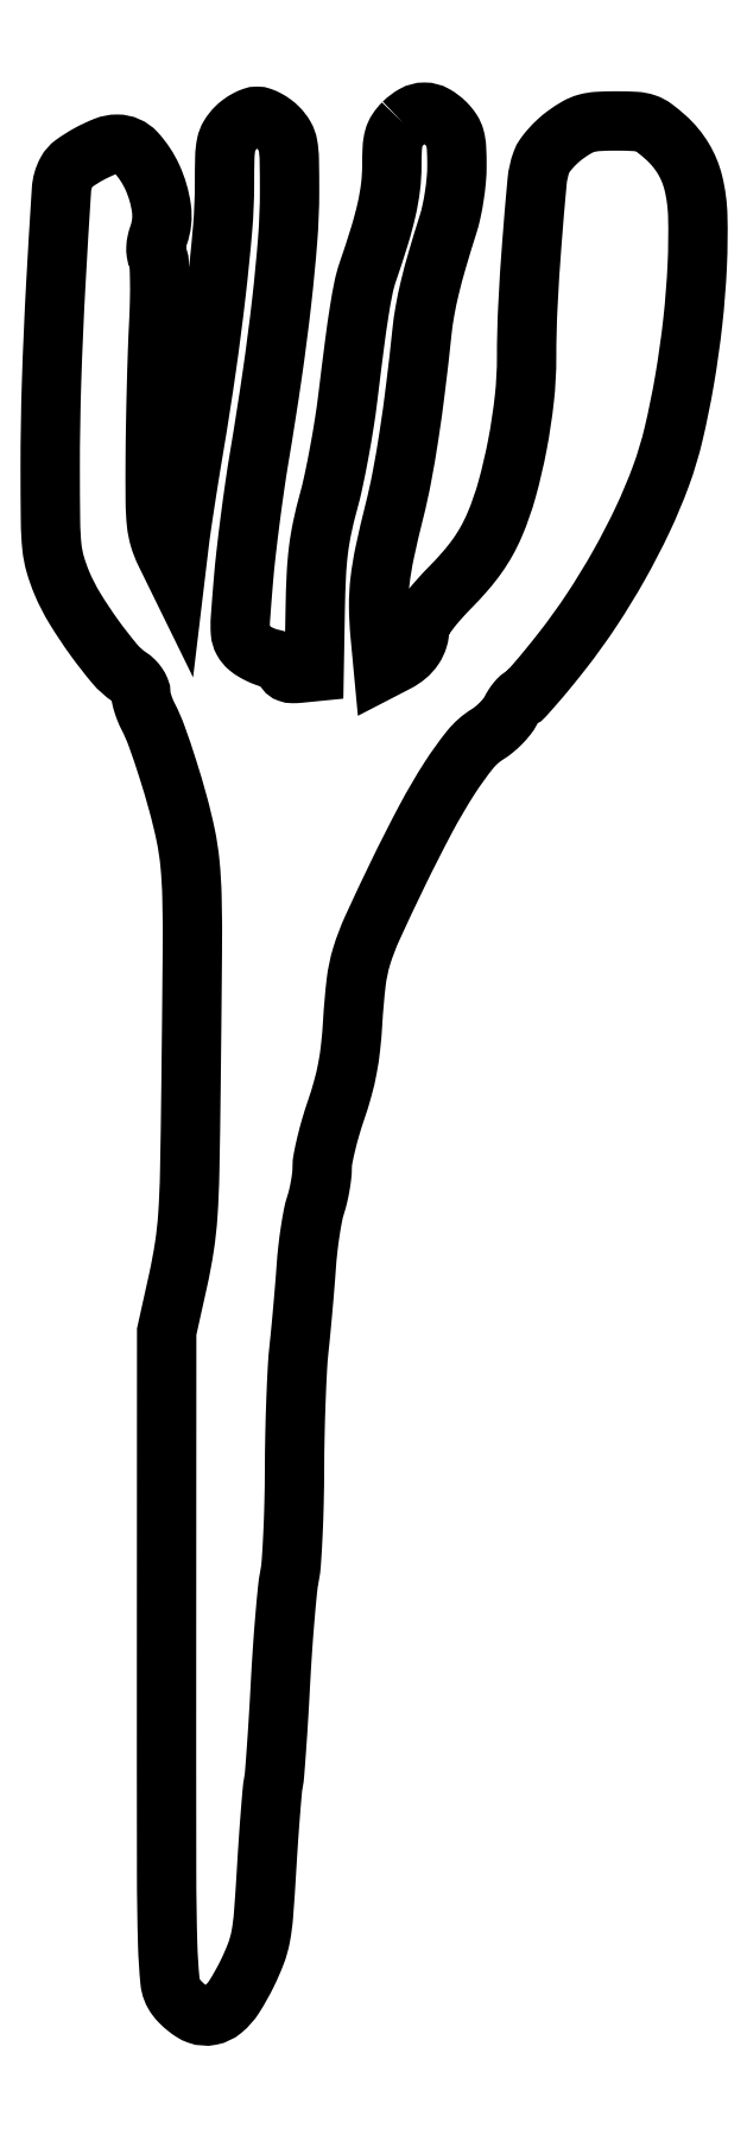
<metadata>
{"format":"dxf","ext":"dxf","renderer":"ezdxf+matplotlib","layout":"modelspace","background":"white","min_lineweight":24,"dpi":150}
</metadata>
<code>
0
SECTION
2
ENTITIES
0
POLYLINE
8
0
66
1
70
1
0
VERTEX
8
0
10
76.45
20
407.5
42
0.05085
0
VERTEX
8
0
10
75.16
20
406
42
0.07998
0
VERTEX
8
0
10
74.43
20
404.3
42
0.05356
0
VERTEX
8
0
10
74.09
20
402.2
42
0.01222
0
VERTEX
8
0
10
74
20
398.4
42
-0.03031
0
VERTEX
8
0
10
73.72
20
393.8
42
-0.02532
0
VERTEX
8
0
10
72.89
20
389
42
-0.0193
0
VERTEX
8
0
10
71.34
20
383.3
42
-0.007833
0
VERTEX
8
0
10
68.81
20
375.5
42
0.03233
0
VERTEX
8
0
10
67.91
20
372.2
42
0.01112
0
VERTEX
8
0
10
67.02
20
367.3
42
0.007179
0
VERTEX
8
0
10
65.99
20
360.1
42
0.001883
0
VERTEX
8
0
10
64.53
20
348.5
42
-0.009125
0
VERTEX
8
0
10
63.74
20
342.8
42
-0.006568
0
VERTEX
8
0
10
62.65
20
336.5
42
-0.006636
0
VERTEX
8
0
10
61.46
20
330.6
42
-0.01424
0
VERTEX
8
0
10
60.35
20
326
42
0.01441
0
VERTEX
8
0
10
59.03
20
320.5
42
0.02173
0
VERTEX
8
0
10
58.22
20
315.7
42
0.01869
0
VERTEX
8
0
10
57.76
20
310.3
42
0.007633
0
VERTEX
8
0
10
57.52
20
303
42
0
0
VERTEX
8
0
10
57.28
20
289.5
42
0
0
VERTEX
8
0
10
54.14
20
289.2
42
-0.0264
0
VERTEX
8
0
10
52.69
20
289.1
42
-0.08466
0
VERTEX
8
0
10
51.74
20
289.3
42
-0.1498
0
VERTEX
8
0
10
51.2
20
289.7
42
-0.1593
0
VERTEX
8
0
10
51
20
290.3
42
0.169
0
VERTEX
8
0
10
50.79
20
290.9
42
0.07081
0
VERTEX
8
0
10
50.17
20
291.5
42
0.05883
0
VERTEX
8
0
10
49.26
20
292
42
0.04652
0
VERTEX
8
0
10
48.19
20
292.3
42
-0.03807
0
VERTEX
8
0
10
46.95
20
292.7
42
-0.02355
0
VERTEX
8
0
10
45.56
20
293.2
42
-0.02357
0
VERTEX
8
0
10
44.23
20
294
42
-0.03872
0
VERTEX
8
0
10
43.19
20
294.7
42
-0.09279
0
VERTEX
8
0
10
41.97
20
296.2
42
-0.1075
0
VERTEX
8
0
10
41.44
20
297.9
42
-0.03783
0
VERTEX
8
0
10
41.43
20
300.9
42
-0.002881
0
VERTEX
8
0
10
42.05
20
309
42
-0.007392
0
VERTEX
8
0
10
42.63
20
314.8
42
-0.003827
0
VERTEX
8
0
10
43.51
20
322.1
42
-0.003804
0
VERTEX
8
0
10
44.53
20
329.5
42
-0.005767
0
VERTEX
8
0
10
45.54
20
336
42
0.005539
0
VERTEX
8
0
10
48.28
20
353.5
42
0.007805
0
VERTEX
8
0
10
50.31
20
369.2
42
0.008823
0
VERTEX
8
0
10
51.59
20
382.5
42
0.01934
0
VERTEX
8
0
10
51.99
20
392.8
42
0.004441
0
VERTEX
8
0
10
51.94
20
399.8
42
0.03977
0
VERTEX
8
0
10
51.64
20
402.8
42
0.08724
0
VERTEX
8
0
10
50.93
20
404.7
42
0.06537
0
VERTEX
8
0
10
49.55
20
406.5
42
0.03789
0
VERTEX
8
0
10
48.45
20
407.5
42
0.03471
0
VERTEX
8
0
10
47.2
20
408.3
42
0.03652
0
VERTEX
8
0
10
45.98
20
408.8
42
0.0875
0
VERTEX
8
0
10
45
20
409
42
0.0875
0
VERTEX
8
0
10
44.02
20
408.8
42
0.03652
0
VERTEX
8
0
10
42.8
20
408.3
42
0.03471
0
VERTEX
8
0
10
41.55
20
407.5
42
0.03789
0
VERTEX
8
0
10
40.45
20
406.5
42
0.06009
0
VERTEX
8
0
10
39.09
20
404.8
42
0.08654
0
VERTEX
8
0
10
38.38
20
403
42
0.04409
0
VERTEX
8
0
10
38.07
20
400.2
42
0.005941
0
VERTEX
8
0
10
38
20
394.4
42
-0.02142
0
VERTEX
8
0
10
37.59
20
384.8
42
-0.007368
0
VERTEX
8
0
10
36.18
20
370.9
42
-0.006969
0
VERTEX
8
0
10
34.1
20
354.8
42
-0.00604
0
VERTEX
8
0
10
31.47
20
338
42
0.001891
0
VERTEX
8
0
10
30.48
20
332
42
0.001811
0
VERTEX
8
0
10
29.52
20
325.9
42
0.001793
0
VERTEX
8
0
10
28.71
20
320.4
42
0.006524
0
VERTEX
8
0
10
28.25
20
317
42
0
0
VERTEX
8
0
10
27.47
20
310.5
42
0
0
VERTEX
8
0
10
25.24
20
315.1
42
-0.04143
0
VERTEX
8
0
10
24
20
318.2
42
-0.04651
0
VERTEX
8
0
10
23.37
20
321.4
42
-0.02404
0
VERTEX
8
0
10
23.11
20
326.1
42
-0.003486
0
VERTEX
8
0
10
23.1
20
335.6
42
-0.00294
0
VERTEX
8
0
10
23.19
20
342.6
42
-0.002014
0
VERTEX
8
0
10
23.36
20
350.6
42
-0.00203
0
VERTEX
8
0
10
23.59
20
358.3
42
-0.004117
0
VERTEX
8
0
10
23.85
20
364.3
42
0.007019
0
VERTEX
8
0
10
24.03
20
369.4
42
0.009829
0
VERTEX
8
0
10
24.05
20
373.9
42
0.006569
0
VERTEX
8
0
10
23.94
20
377.6
42
0.1177
0
VERTEX
8
0
10
23.61
20
378.7
42
-0.09185
0
VERTEX
8
0
10
23.32
20
379.6
42
-0.04816
0
VERTEX
8
0
10
23.26
20
380.7
42
-0.04216
0
VERTEX
8
0
10
23.43
20
382
42
-0.03257
0
VERTEX
8
0
10
23.83
20
383.4
42
0.1216
0
VERTEX
8
0
10
24.43
20
389.2
42
0.07256
0
VERTEX
8
0
10
22.49
20
395.9
42
0.07809
0
VERTEX
8
0
10
18.97
20
401.2
42
0.2109
0
VERTEX
8
0
10
14.9
20
403
42
0.09433
0
VERTEX
8
0
10
12.32
20
402.5
42
0.03131
0
VERTEX
8
0
10
8.821
20
400.9
42
0.03059
0
VERTEX
8
0
10
5.589
20
398.8
42
0.1144
0
VERTEX
8
0
10
4.017
20
397
42
0.1073
0
VERTEX
8
0
10
2.928
20
393.2
42
0.002146
0
VERTEX
8
0
10
1.721
20
373
42
0.005696
0
VERTEX
8
0
10
0.8032
20
352
42
0.008171
0
VERTEX
8
0
10
0.5043
20
333.5
42
0.002693
0
VERTEX
8
0
10
0.5707
20
321.7
42
0.02264
0
VERTEX
8
0
10
0.8707
20
316.4
42
0.04479
0
VERTEX
8
0
10
1.595
20
312.6
42
0.0301
0
VERTEX
8
0
10
3.052
20
308.5
42
0.03679
0
VERTEX
8
0
10
5.815
20
303.1
42
0.01931
0
VERTEX
8
0
10
9.979
20
296.9
42
0.01804
0
VERTEX
8
0
10
14.37
20
291.2
42
0.07347
0
VERTEX
8
0
10
17.61
20
288.3
42
-0.05099
0
VERTEX
8
0
10
18.52
20
287.6
42
-0.04695
0
VERTEX
8
0
10
19.3
20
286.7
42
-0.05012
0
VERTEX
8
0
10
19.83
20
285.7
42
-0.1001
0
VERTEX
8
0
10
20
20
284.8
42
0.05595
0
VERTEX
8
0
10
20.11
20
283.9
42
0.02058
0
VERTEX
8
0
10
20.46
20
282.6
42
0.02009
0
VERTEX
8
0
10
20.97
20
281.2
42
0.02276
0
VERTEX
8
0
10
21.57
20
279.9
42
-0.03316
0
VERTEX
8
0
10
23.44
20
275.6
42
-0.009355
0
VERTEX
8
0
10
25.78
20
268.7
42
-0.009781
0
VERTEX
8
0
10
28
20
261.1
42
-0.01493
0
VERTEX
8
0
10
29.6
20
254.5
42
-0.02801
0
VERTEX
8
0
10
30.57
20
248.2
42
-0.01867
0
VERTEX
8
0
10
31
20
241
42
-0.007577
0
VERTEX
8
0
10
31.08
20
229
42
-0.000731
0
VERTEX
8
0
10
30.79
20
200
42
-0.00191
0
VERTEX
8
0
10
30.51
20
181.8
42
-0.012
0
VERTEX
8
0
10
30.11
20
172.6
42
-0.02129
0
VERTEX
8
0
10
29.37
20
165.8
42
-0.0165
0
VERTEX
8
0
10
28
20
158.5
42
0
0
VERTEX
8
0
10
25.56
20
147.5
42
0
0
VERTEX
8
0
10
25.53
20
77.32
42
0.000395
0
VERTEX
8
0
10
25.55
20
30.9
42
0.006806
0
VERTEX
8
0
10
25.77
20
15.71
42
0.01745
0
VERTEX
8
0
10
26.28
20
7.753
42
0.1363
0
VERTEX
8
0
10
27.6
20
4.323
42
0.03658
0
VERTEX
8
0
10
28.6
20
3.175
42
0.02741
0
VERTEX
8
0
10
29.84
20
2.06
42
0.02799
0
VERTEX
8
0
10
31.14
20
1.137
42
0.05523
0
VERTEX
8
0
10
32.27
20
0.5842
42
0.1351
0
VERTEX
8
0
10
35.03
20
0.3809
42
0.1253
0
VERTEX
8
0
10
37.59
20
1.599
42
0.07858
0
VERTEX
8
0
10
40.13
20
4.49
42
0.02654
0
VERTEX
8
0
10
42.87
20
9.394
42
0.0232
0
VERTEX
8
0
10
44.76
20
13.71
42
0.04504
0
VERTEX
8
0
10
45.78
20
17.34
42
0.02736
0
VERTEX
8
0
10
46.4
20
22.1
42
0.004088
0
VERTEX
8
0
10
47.05
20
31.74
42
-0.002149
0
VERTEX
8
0
10
47.44
20
38
42
-0.002749
0
VERTEX
8
0
10
47.86
20
43.75
42
-0.002128
0
VERTEX
8
0
10
48.26
20
48.57
42
-0.02328
0
VERTEX
8
0
10
48.52
20
50.5
42
0.0254
0
VERTEX
8
0
10
48.78
20
52.48
42
0.001889
0
VERTEX
8
0
10
49.19
20
57.91
42
0.002616
0
VERTEX
8
0
10
49.62
20
64.4
42
0.001983
0
VERTEX
8
0
10
50.02
20
71.53
42
-0.003681
0
VERTEX
8
0
10
50.46
20
78.82
42
-0.004133
0
VERTEX
8
0
10
50.99
20
85.83
42
-0.0038
0
VERTEX
8
0
10
51.53
20
91.79
42
-0.0221
0
VERTEX
8
0
10
51.98
20
94.91
42
0.02982
0
VERTEX
8
0
10
52.38
20
98.02
42
0.005302
0
VERTEX
8
0
10
52.72
20
103.9
42
0.005718
0
VERTEX
8
0
10
52.96
20
110.8
42
0.005127
0
VERTEX
8
0
10
53.06
20
117.9
42
-0.004405
0
VERTEX
8
0
10
53.15
20
125.3
42
-0.004056
0
VERTEX
8
0
10
53.38
20
132.8
42
-0.004053
0
VERTEX
8
0
10
53.68
20
139.6
42
-0.01339
0
VERTEX
8
0
10
54.04
20
144
42
0.003062
0
VERTEX
8
0
10
54.44
20
147.9
42
0.001724
0
VERTEX
8
0
10
54.87
20
152.6
42
0.00172
0
VERTEX
8
0
10
55.28
20
157.4
42
0.002815
0
VERTEX
8
0
10
55.59
20
161.5
42
-0.01059
0
VERTEX
8
0
10
55.93
20
165.3
42
-0.009697
0
VERTEX
8
0
10
56.44
20
169.1
42
-0.009748
0
VERTEX
8
0
10
57.03
20
172.5
42
-0.03103
0
VERTEX
8
0
10
57.61
20
174.8
42
0.0209
0
VERTEX
8
0
10
58.14
20
176.7
42
0.01435
0
VERTEX
8
0
10
58.59
20
178.9
42
0.01449
0
VERTEX
8
0
10
58.91
20
181.1
42
0.02833
0
VERTEX
8
0
10
59.01
20
182.8
42
-0.04698
0
VERTEX
8
0
10
59.2
20
184.8
42
-0.01171
0
VERTEX
8
0
10
59.89
20
188
42
-0.01186
0
VERTEX
8
0
10
60.86
20
191.6
42
-0.01167
0
VERTEX
8
0
10
62
20
195.2
42
0.01557
0
VERTEX
8
0
10
63.45
20
199.9
42
0.02051
0
VERTEX
8
0
10
64.46
20
204.2
42
0.01961
0
VERTEX
8
0
10
65.13
20
208.8
42
0.01249
0
VERTEX
8
0
10
65.58
20
214.2
42
-0.01452
0
VERTEX
8
0
10
66.32
20
222.7
42
-0.04505
0
VERTEX
8
0
10
67.49
20
228.3
42
-0.03338
0
VERTEX
8
0
10
69.82
20
234.4
42
-0.005341
0
VERTEX
8
0
10
75.29
20
246
42
-0.009244
0
VERTEX
8
0
10
81.3
20
257.9
42
-0.02063
0
VERTEX
8
0
10
86.41
20
266.6
42
-0.02627
0
VERTEX
8
0
10
90.82
20
272.7
42
-0.08563
0
VERTEX
8
0
10
94.56
20
276
42
0.03457
0
VERTEX
8
0
10
96.01
20
277.1
42
0.02516
0
VERTEX
8
0
10
97.47
20
278.4
42
0.02559
0
VERTEX
8
0
10
98.73
20
279.8
42
0.04974
0
VERTEX
8
0
10
99.55
20
281.1
42
-0.02261
0
VERTEX
8
0
10
100.2
20
282.2
42
-0.03049
0
VERTEX
8
0
10
100.9
20
283.1
42
-0.03111
0
VERTEX
8
0
10
101.5
20
283.8
42
-0.1915
0
VERTEX
8
0
10
101.9
20
284
42
0.2134
0
VERTEX
8
0
10
102.5
20
284.2
42
0.003248
0
VERTEX
8
0
10
104.9
20
286.9
42
0.008074
0
VERTEX
8
0
10
107.6
20
290.2
42
0.005173
0
VERTEX
8
0
10
110.7
20
294
42
0.01995
0
VERTEX
8
0
10
117
20
302.8
42
0.01767
0
VERTEX
8
0
10
122.8
20
312.4
42
0.0179
0
VERTEX
8
0
10
127.9
20
322.2
42
0.02242
0
VERTEX
8
0
10
131.9
20
331.7
42
0.03013
0
VERTEX
8
0
10
134.6
20
340.7
42
0.01539
0
VERTEX
8
0
10
137
20
352.2
42
0.01478
0
VERTEX
8
0
10
138.7
20
364.8
42
0.01627
0
VERTEX
8
0
10
139.7
20
377
42
0.0178
0
VERTEX
8
0
10
139.8
20
387.6
42
0.05369
0
VERTEX
8
0
10
138.9
20
394.7
42
0.07626
0
VERTEX
8
0
10
136.7
20
399.9
42
0.07306
0
VERTEX
8
0
10
133
20
404.4
42
0.02222
0
VERTEX
8
0
10
130.4
20
406.5
42
0.08079
0
VERTEX
8
0
10
128.6
20
407.5
42
0.06809
0
VERTEX
8
0
10
126.4
20
407.9
42
0.01287
0
VERTEX
8
0
10
122.2
20
408
42
0.01423
0
VERTEX
8
0
10
118.3
20
407.9
42
0.05304
0
VERTEX
8
0
10
115.9
20
407.5
42
0.06398
0
VERTEX
8
0
10
113.8
20
406.6
42
0.02742
0
VERTEX
8
0
10
111.3
20
405
42
0.02794
0
VERTEX
8
0
10
109.7
20
403.7
42
0.0248
0
VERTEX
8
0
10
108.1
20
402.1
42
0.0256
0
VERTEX
8
0
10
106.9
20
400.5
42
0.06662
0
VERTEX
8
0
10
106.2
20
399.3
42
0.06643
0
VERTEX
8
0
10
105.2
20
395
42
0.003868
0
VERTEX
8
0
10
104.1
20
381.8
42
0.006539
0
VERTEX
8
0
10
103.3
20
368.1
42
0.01286
0
VERTEX
8
0
10
103
20
357.2
42
-0.02779
0
VERTEX
8
0
10
102.5
20
348.2
42
-0.01975
0
VERTEX
8
0
10
101
20
338.3
42
-0.01996
0
VERTEX
8
0
10
98.79
20
328.8
42
-0.03367
0
VERTEX
8
0
10
96.08
20
321.1
42
-0.0263
0
VERTEX
8
0
10
94.41
20
317.6
42
-0.02702
0
VERTEX
8
0
10
92.4
20
314.5
42
-0.02448
0
VERTEX
8
0
10
89.87
20
311.2
42
-0.01552
0
VERTEX
8
0
10
86.64
20
307.7
42
0.01302
0
VERTEX
8
0
10
84.01
20
304.9
42
0.01974
0
VERTEX
8
0
10
81.88
20
302.3
42
0.01871
0
VERTEX
8
0
10
80.35
20
300.1
42
0.1437
0
VERTEX
8
0
10
80
20
298.9
42
-0.0725
0
VERTEX
8
0
10
79.67
20
296.7
42
-0.0751
0
VERTEX
8
0
10
78.73
20
294.7
42
-0.07095
0
VERTEX
8
0
10
77.17
20
292.9
42
-0.05528
0
VERTEX
8
0
10
75.05
20
291.5
42
0
0
VERTEX
8
0
10
72.17
20
290
42
0
0
VERTEX
8
0
10
71.47
20
297.5
42
-0.02152
0
VERTEX
8
0
10
71.16
20
303.6
42
-0.0308
0
VERTEX
8
0
10
71.45
20
309
42
-0.02429
0
VERTEX
8
0
10
72.48
20
315.2
42
-0.008183
0
VERTEX
8
0
10
74.57
20
324.2
42
0.01467
0
VERTEX
8
0
10
76.16
20
331.4
42
0.008593
0
VERTEX
8
0
10
77.66
20
340.1
42
0.007367
0
VERTEX
8
0
10
79.09
20
350.4
42
0.004659
0
VERTEX
8
0
10
80.46
20
362.5
42
-0.01833
0
VERTEX
8
0
10
81.13
20
367.2
42
-0.01486
0
VERTEX
8
0
10
82.18
20
372.2
42
-0.01188
0
VERTEX
8
0
10
83.75
20
378.1
42
-0.005537
0
VERTEX
8
0
10
86.06
20
385.6
42
0.02365
0
VERTEX
8
0
10
86.82
20
388.5
42
0.0154
0
VERTEX
8
0
10
87.45
20
391.9
42
0.01535
0
VERTEX
8
0
10
87.86
20
395.4
42
0.02233
0
VERTEX
8
0
10
88
20
398.4
42
0.01222
0
VERTEX
8
0
10
87.91
20
402.2
42
0.05356
0
VERTEX
8
0
10
87.57
20
404.3
42
0.07998
0
VERTEX
8
0
10
86.84
20
406
42
0.05085
0
VERTEX
8
0
10
85.55
20
407.5
42
0.06825
0
VERTEX
8
0
10
83.24
20
409.3
42
0.1289
0
VERTEX
8
0
10
81
20
409.9
42
0.1289
0
VERTEX
8
0
10
78.76
20
409.3
42
0.06825
0
SEQEND
0
ENDSEC
0
EOF

</code>
